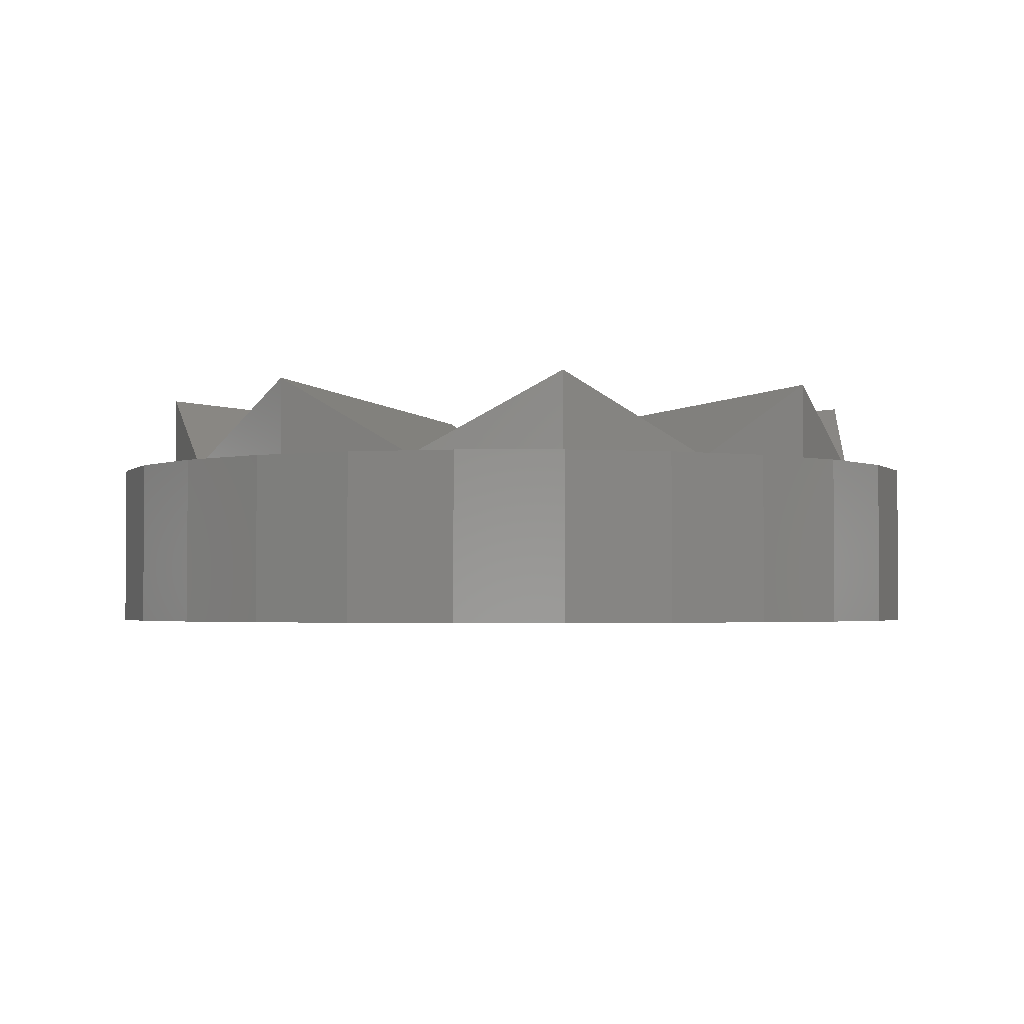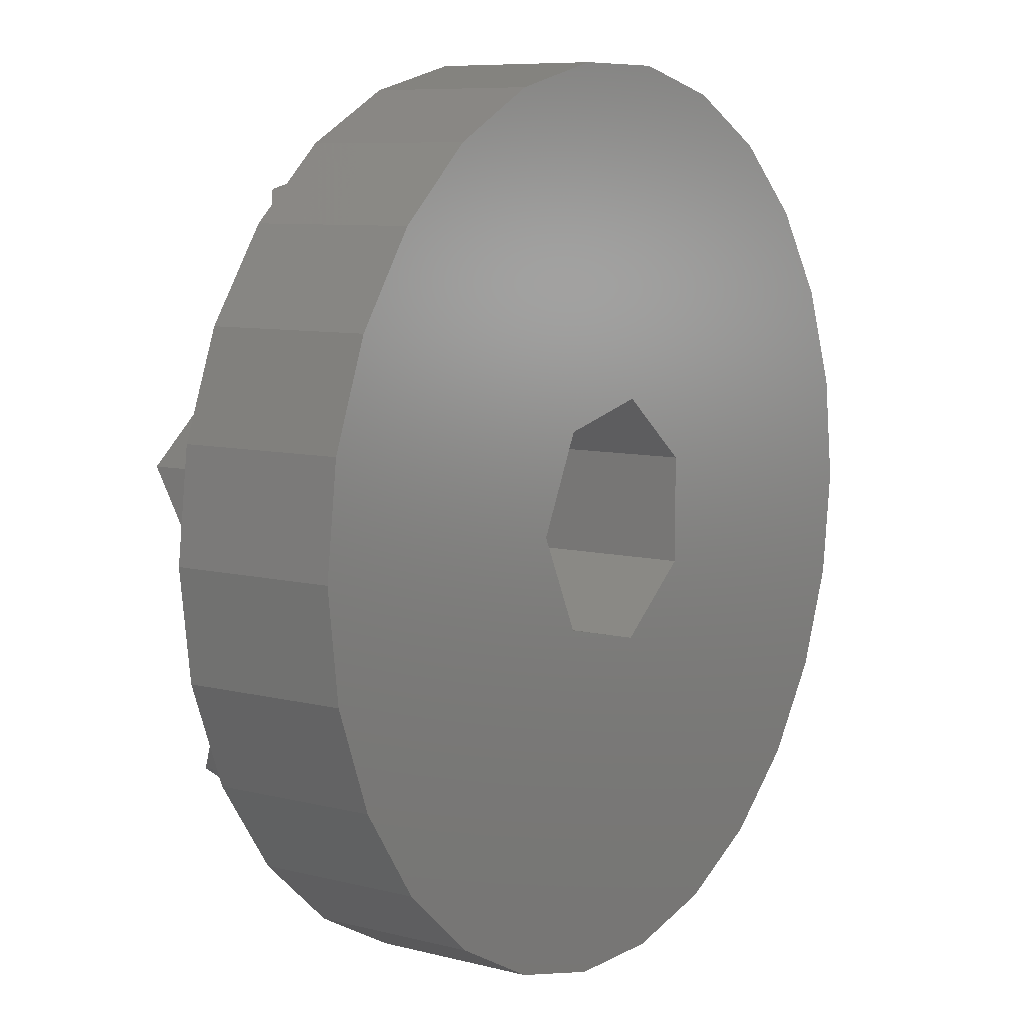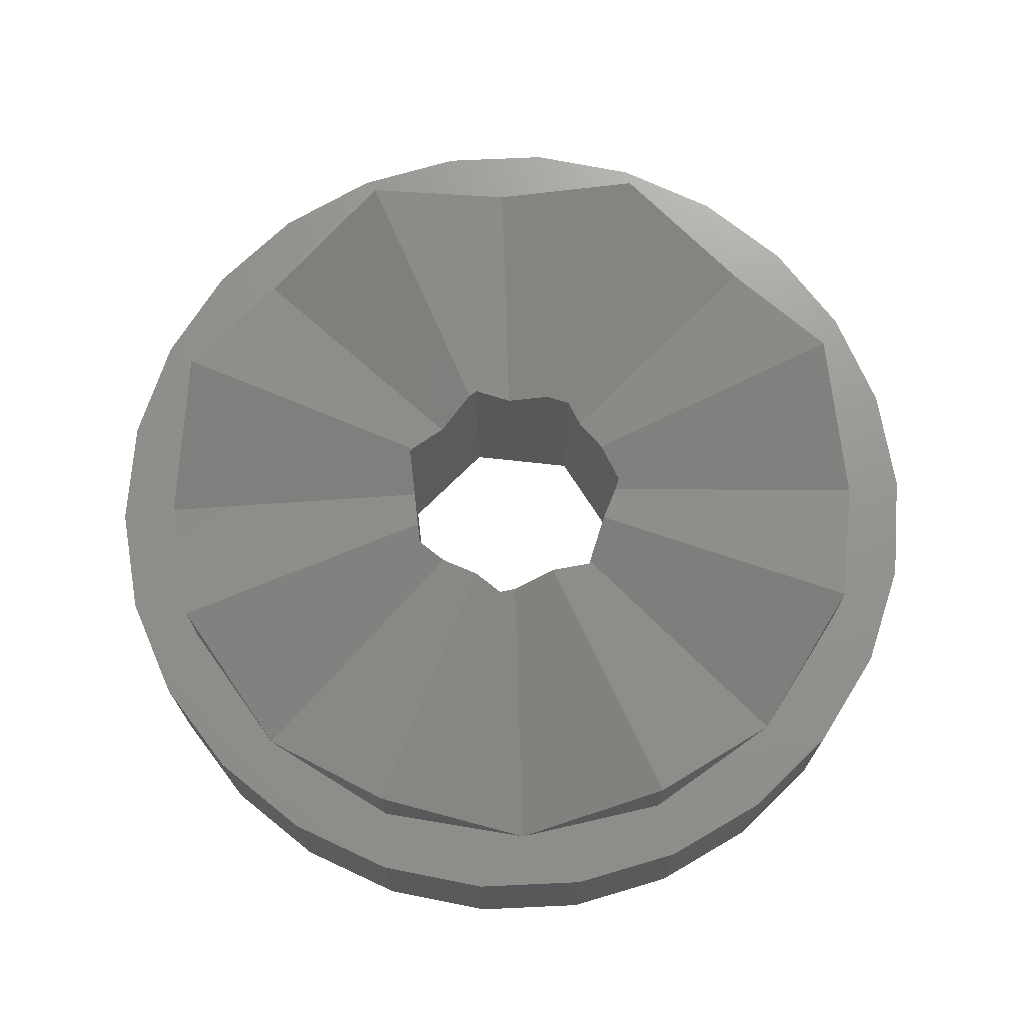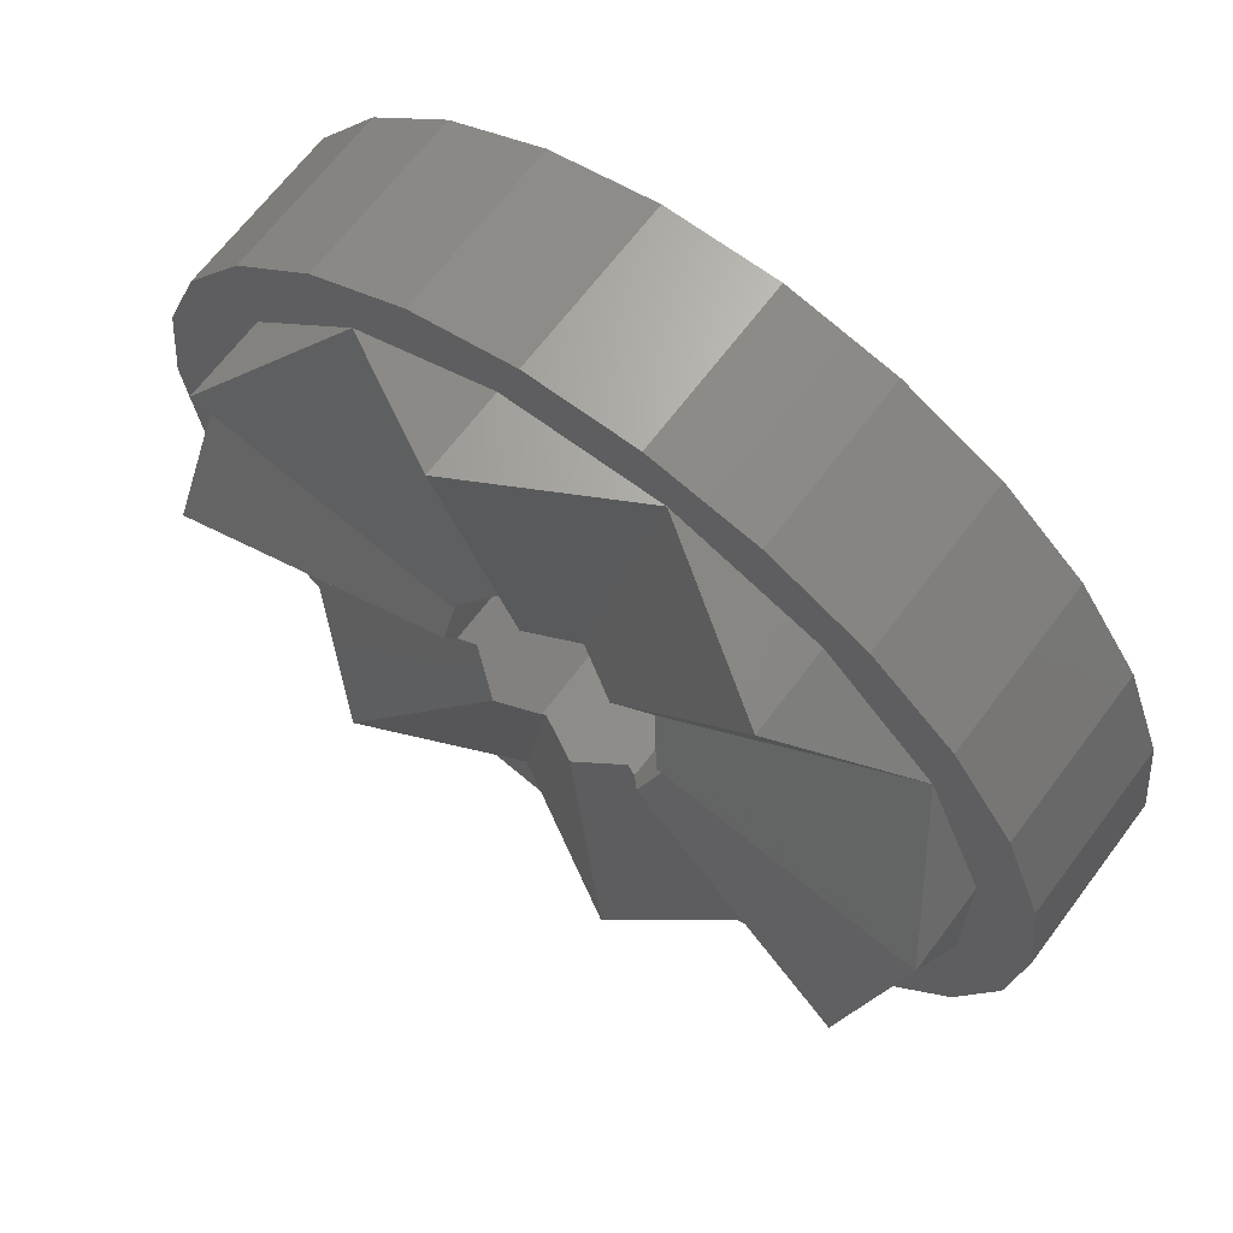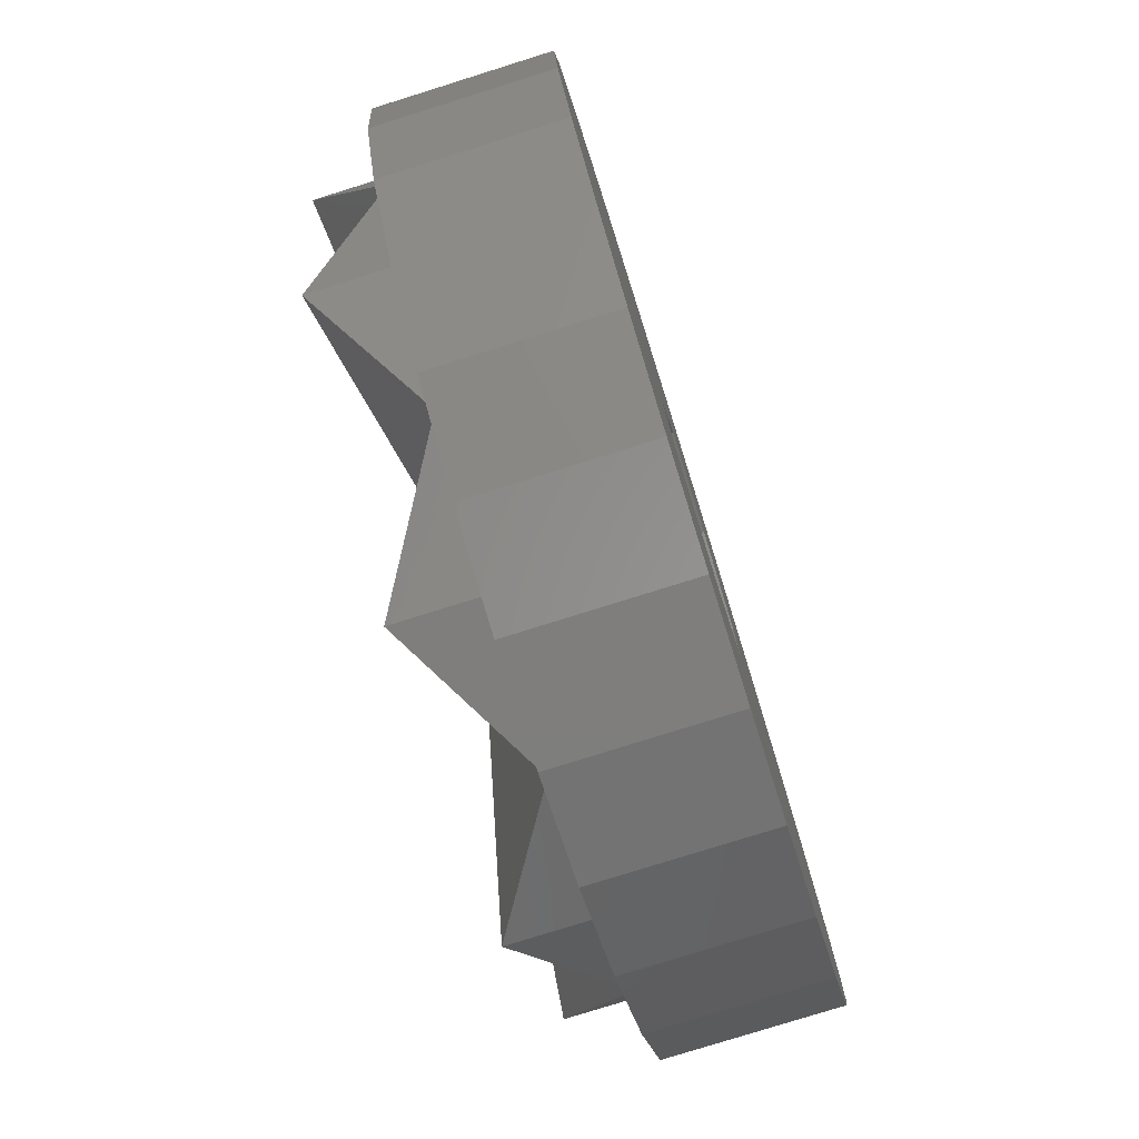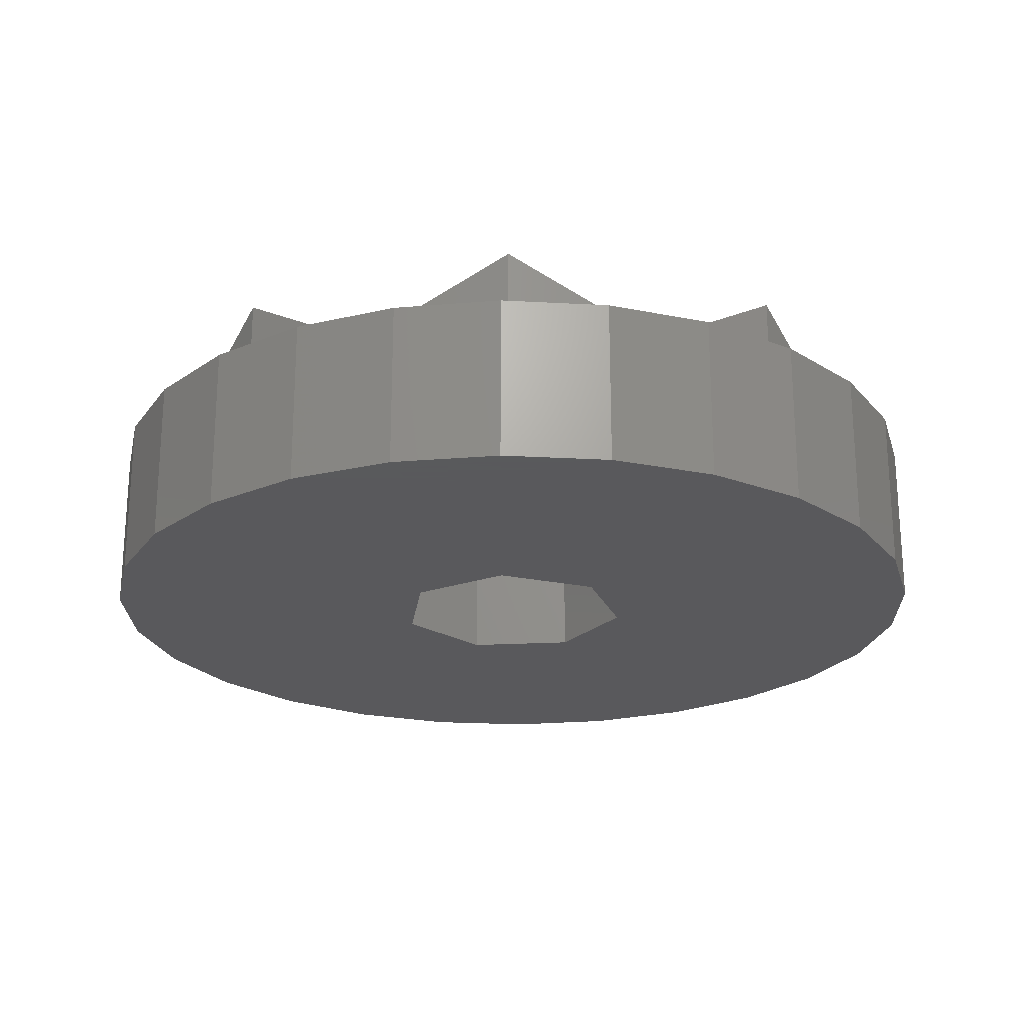
<metadata>
{"format":"stl","ext":"stl","renderer":"f3d","projection":"perspective","resolution":1024,"background":"white","views":[{"elev":-2.4,"azim":-41.2,"up":"+Z"},{"elev":8.1,"azim":125.1,"up":"+Y"},{"elev":71.0,"azim":-58.0,"up":"+Z"},{"elev":66.8,"azim":36.9,"up":"+Y"},{"elev":-78.2,"azim":107.4,"up":"+Y"},{"elev":-22.4,"azim":146.8,"up":"+Z"}]}
</metadata>
<code>
# stl→obj: 114 verts, 248 faces
v 1.366 6.865 -0.75
v -0.4236 2.13 0.2327
v 0.3868 1.945 -0.2125
v -1.366 6.865 0.75
v -1.366 6.865 -0.75
v -6.865 1.366 -0.75
v -1.982 0.3943 -0.75
v -1.366 -6.865 -0.75
v -0.4236 -2.13 -0.75
v 6.865 1.366 -0.75
v 8 0 -0.75
v 7.768 1.915 -0.75
v 7.084 3.718 -0.75
v 6.865 -1.366 -0.75
v 7.768 -1.915 -0.75
v 5.82 3.889 -0.75
v 5.988 5.305 -0.75
v 3.889 5.82 -0.75
v 4.545 6.584 -0.75
v 2.837 7.48 -0.75
v 0.9643 7.942 -0.75
v -0.9643 7.942 -0.75
v -2.837 7.48 -0.75
v -3.889 5.82 -0.75
v -4.545 6.584 -0.75
v -5.988 5.305 -0.75
v -5.82 3.889 -0.75
v -7.084 3.718 -0.75
v -7.768 1.915 -0.75
v 7.084 -3.718 -0.75
v 5.82 -3.889 -0.75
v 5.988 -5.305 -0.75
v 3.889 -5.82 -0.75
v 4.545 -6.584 -0.75
v 2.837 -7.48 -0.75
v 1.366 -6.865 -0.75
v 0.9643 -7.942 -0.75
v -0.9643 -7.942 -0.75
v -2.837 -7.48 -0.75
v -3.889 -5.82 -0.75
v -4.545 -6.584 -0.75
v -5.988 -5.305 -0.75
v -5.82 -3.889 -0.75
v -7.084 -3.718 -0.75
v -6.865 -1.366 -0.75
v -8 0 -0.75
v -7.768 -1.915 -0.75
v 0.3868 1.945 -0.75
v -0.4895 2.145 0.2024
v -1.105 1.654 -0.2131
v -1.105 1.654 -0.75
v -1.73 1.156 0.2229
v -5.82 3.889 0.75
v -1.982 0.9545 0.06775
v -1.982 0.3943 -0.2165
v -1.982 -0.3943 0.2165
v -6.865 -1.366 0.75
v -1.982 -0.9545 -0.06775
v -1.73 -1.156 -0.2229
v -1.73 -1.156 -0.75
v -3.889 -5.82 0.75
v -1.105 -1.654 0.2131
v -0.4895 -2.145 -0.2024
v -0.4236 -2.13 -0.2327
v 1.366 -6.865 0.75
v 0.3868 -1.945 0.2125
v 1.179 -1.764 -0.2273
v 1.179 -1.764 -0.75
v 1.372 -1.72 -0.1353
v 5.82 -3.889 0.75
v 1.664 -1.112 0.2145
v 2.008 -0.3994 -0.2193
v 2.008 -0.3994 -0.75
v 6.865 1.366 0.75
v 2.2 0 -4.718e-08
v 2.008 0.3994 0.2193
v 1.664 1.112 -0.2145
v 1.664 1.112 -0.75
v 1.372 1.72 0.1353
v 3.889 5.82 0.75
v 1.179 1.764 0.2273
v 7.768 1.915 -3.75
v 8 0 -3.75
v -8 0 -3.75
v -7.768 1.915 -3.75
v 0.9643 7.942 -3.75
v -0.9643 7.942 -3.75
v -0.9643 -7.942 -3.75
v 0.9643 -7.942 -3.75
v 5.988 5.305 -3.75
v 4.545 6.584 -3.75
v -4.545 6.584 -3.75
v -5.988 5.305 -3.75
v -2.837 7.48 -3.75
v 2.2 0 -3.75
v 7.768 -1.915 -3.75
v 7.084 -3.718 -3.75
v 1.372 -1.72 -3.75
v 5.988 -5.305 -3.75
v 7.084 3.718 -3.75
v 4.545 -6.584 -3.75
v 1.372 1.72 -3.75
v 2.837 -7.48 -3.75
v -0.4895 -2.145 -3.75
v -2.837 -7.48 -3.75
v -4.545 -6.584 -3.75
v -1.982 -0.9545 -3.75
v 2.837 7.48 -3.75
v -0.4895 2.145 -3.75
v -1.982 0.9545 -3.75
v -5.988 -5.305 -3.75
v -7.084 -3.718 -3.75
v -7.768 -1.915 -3.75
v -7.084 3.718 -3.75
f 1 2 3
f 2 1 4
f 1 5 4
f 6 7 7
f 8 9 9
f 10 11 12
f 10 12 13
f 14 11 10
f 11 14 15
f 16 13 17
f 13 16 10
f 18 17 19
f 17 18 16
f 20 18 19
f 20 1 18
f 21 1 20
f 22 1 21
f 22 5 1
f 23 5 22
f 23 24 5
f 25 24 23
f 26 24 25
f 24 26 27
f 28 27 26
f 27 28 6
f 29 6 28
f 15 14 30
f 31 30 14
f 30 31 32
f 33 32 31
f 32 33 34
f 33 35 34
f 36 35 33
f 36 37 35
f 36 38 37
f 8 38 36
f 8 39 38
f 40 39 8
f 40 41 39
f 42 40 43
f 40 42 41
f 44 43 45
f 43 44 42
f 46 6 29
f 6 46 45
f 45 47 44
f 45 46 47
f 3 48 1
f 5 24 4
f 4 49 2
f 24 49 4
f 49 24 50
f 50 24 51
f 24 52 50
f 52 24 53
f 24 27 53
f 51 24 50
f 27 6 53
f 53 54 52
f 6 54 53
f 54 6 55
f 55 6 7
f 6 56 55
f 56 6 57
f 6 45 57
f 7 6 55
f 57 45 43
f 57 58 56
f 58 57 43
f 59 58 43
f 59 43 60
f 59 61 62
f 61 59 43
f 61 43 40
f 60 43 59
f 61 40 8
f 63 8 64
f 61 63 62
f 63 61 8
f 64 8 9
f 64 65 66
f 65 64 8
f 65 8 36
f 9 8 64
f 65 36 33
f 67 65 33
f 65 67 66
f 33 68 67
f 69 70 71
f 70 69 33
f 33 69 67
f 70 33 31
f 67 68 33
f 70 31 14
f 72 70 14
f 70 72 71
f 14 73 72
f 74 75 14
f 75 74 76
f 14 75 72
f 74 14 10
f 72 73 14
f 10 16 74
f 16 76 74
f 76 16 77
f 16 78 77
f 79 16 80
f 16 79 77
f 79 80 81
f 16 18 80
f 77 78 16
f 18 1 80
f 1 81 80
f 81 1 3
f 1 48 3
f 11 82 12
f 82 11 83
f 84 29 85
f 29 84 46
f 86 22 21
f 22 86 87
f 88 37 38
f 37 88 89
f 90 19 17
f 19 90 91
f 92 26 25
f 26 92 93
f 94 25 23
f 25 94 92
f 95 83 96
f 95 96 97
f 83 95 82
f 98 97 99
f 82 95 100
f 98 99 101
f 102 100 95
f 98 101 103
f 100 102 90
f 90 102 91
f 97 98 95
f 89 98 103
f 89 104 98
f 88 104 89
f 105 104 88
f 104 106 107
f 106 104 105
f 91 102 108
f 102 86 108
f 109 86 102
f 109 87 86
f 92 109 110
f 109 94 87
f 111 107 106
f 112 107 111
f 109 92 94
f 113 107 112
f 110 93 92
f 84 107 113
f 110 114 93
f 107 84 110
f 110 85 114
f 110 84 85
f 30 96 15
f 96 30 97
f 13 90 17
f 90 13 100
f 12 100 13
f 100 12 82
f 108 21 20
f 21 108 86
f 91 20 19
f 20 91 108
f 114 26 93
f 26 114 28
f 85 28 114
f 28 85 29
f 87 23 22
f 23 87 94
f 15 83 11
f 83 15 96
f 101 32 34
f 32 101 99
f 32 97 30
f 97 32 99
f 111 41 42
f 41 111 106
f 112 47 113
f 47 112 44
f 113 46 84
f 46 113 47
f 111 44 112
f 44 111 42
f 89 35 37
f 35 89 103
f 103 34 35
f 34 103 101
f 106 39 41
f 39 106 105
f 105 38 39
f 38 105 88
f 102 78 79
f 75 77 78
f 95 78 102
f 78 95 75
f 77 75 76
f 79 78 77
f 55 56 7
f 7 54 55
f 54 7 110
f 7 110 7
f 58 7 56
f 107 7 58
f 7 107 110
f 49 3 2
f 49 48 3
f 109 48 49
f 3 79 81
f 48 79 3
f 102 48 109
f 48 102 79
f 54 50 52
f 54 51 50
f 109 51 110
f 110 51 54
f 51 49 50
f 51 109 49
f 95 73 75
f 73 71 72
f 98 73 95
f 73 98 69
f 73 69 71
f 75 73 72
f 69 68 67
f 68 104 9
f 68 98 104
f 98 68 69
f 68 66 67
f 9 66 68
f 66 9 64
f 9 63 64
f 9 104 63
f 9 104 9
f 63 59 62
f 63 60 59
f 107 60 104
f 104 60 63
f 60 58 59
f 60 107 58

</code>
